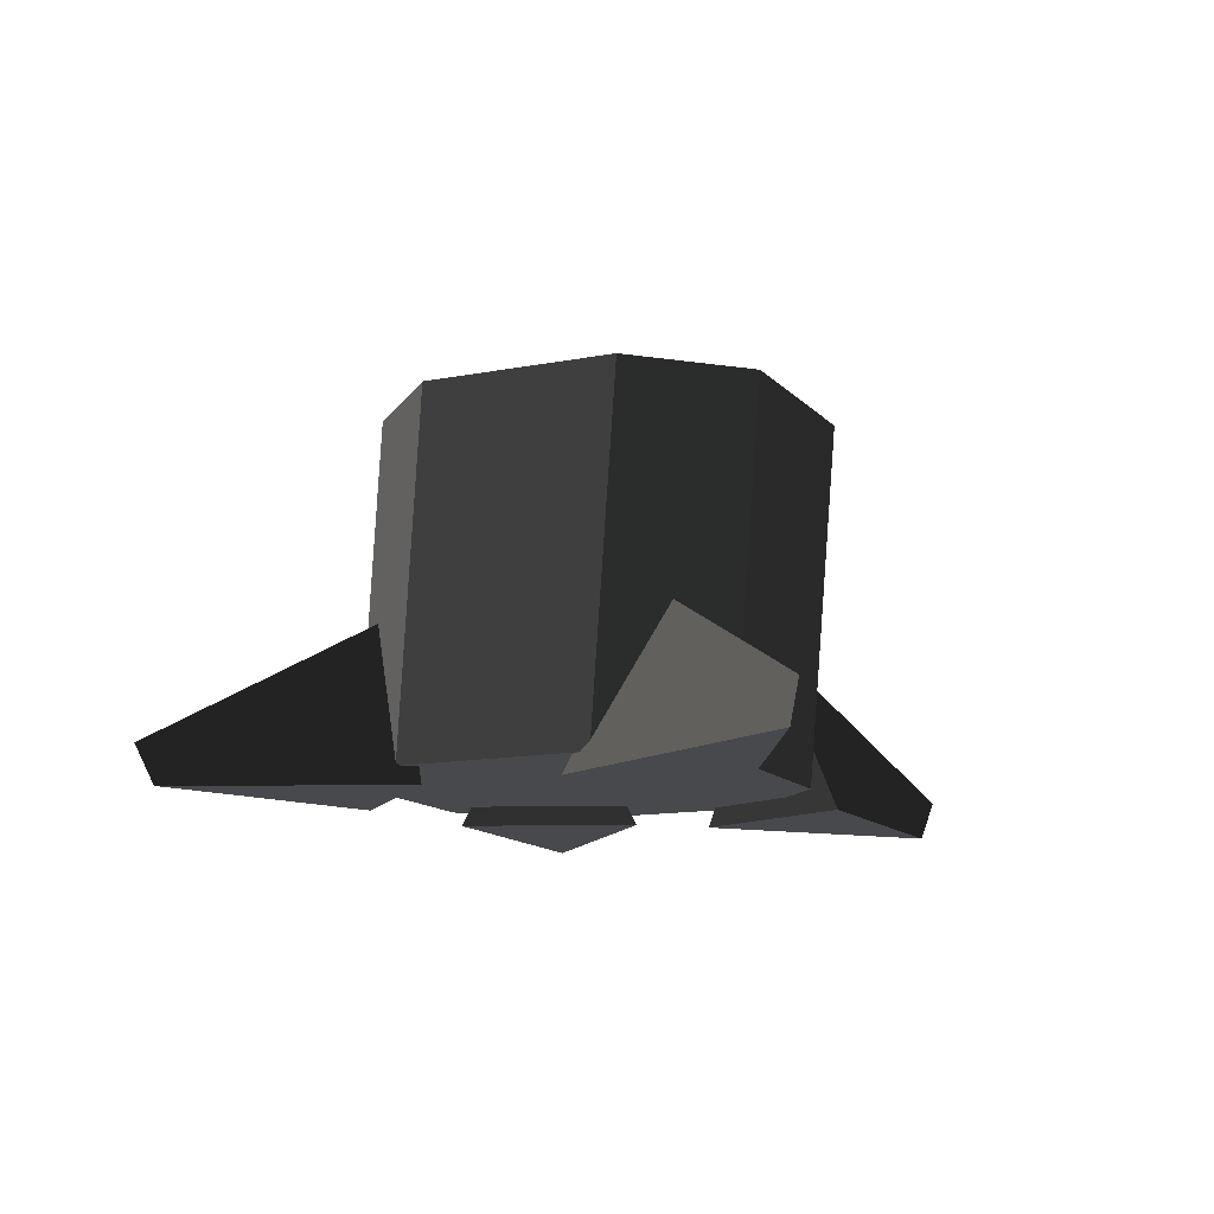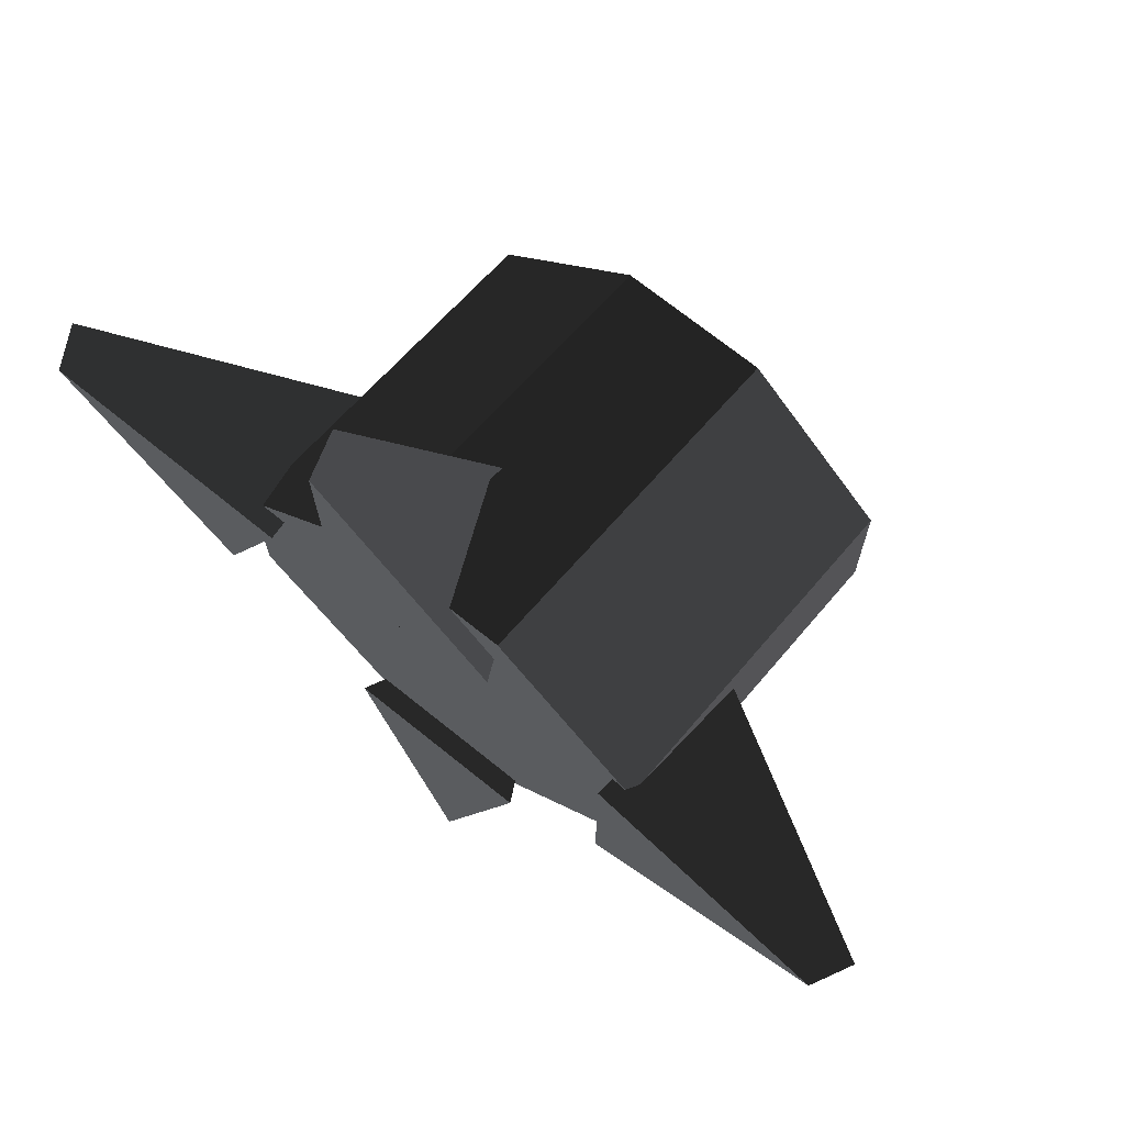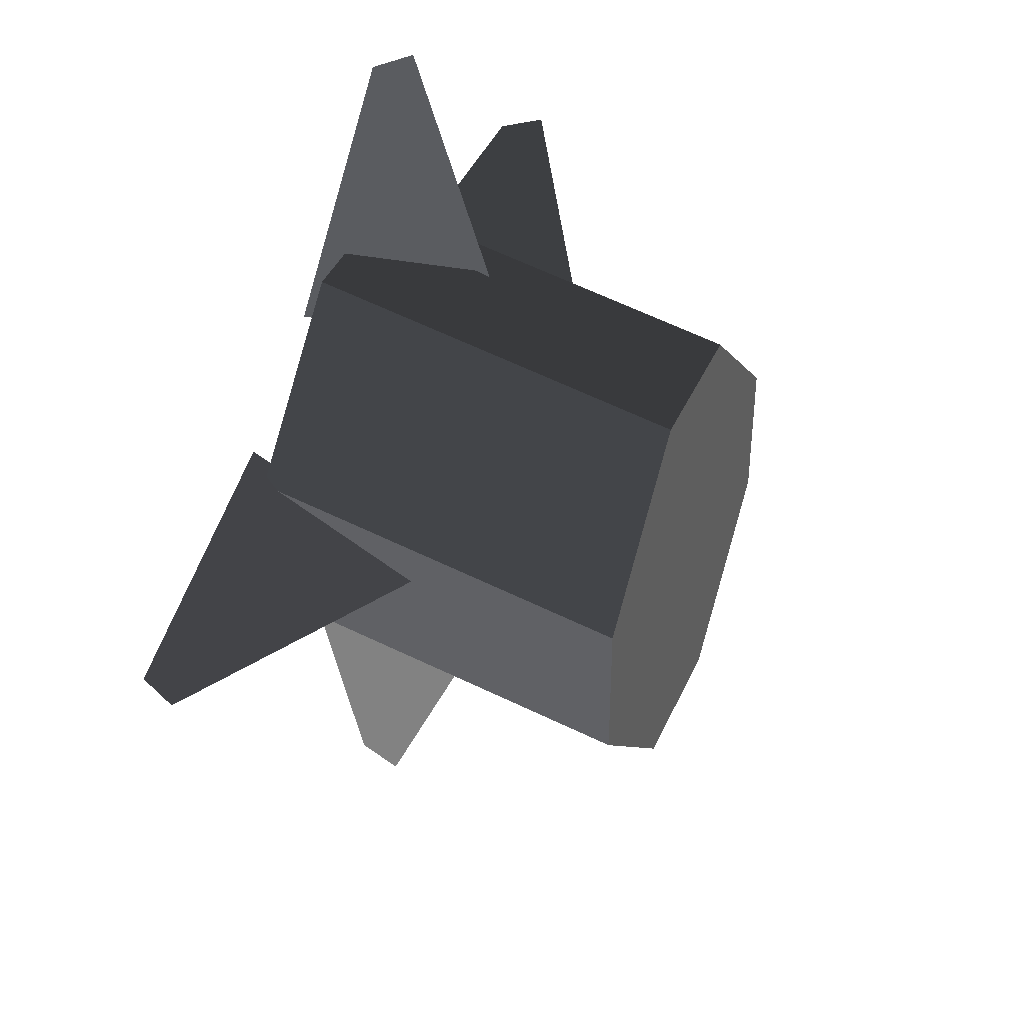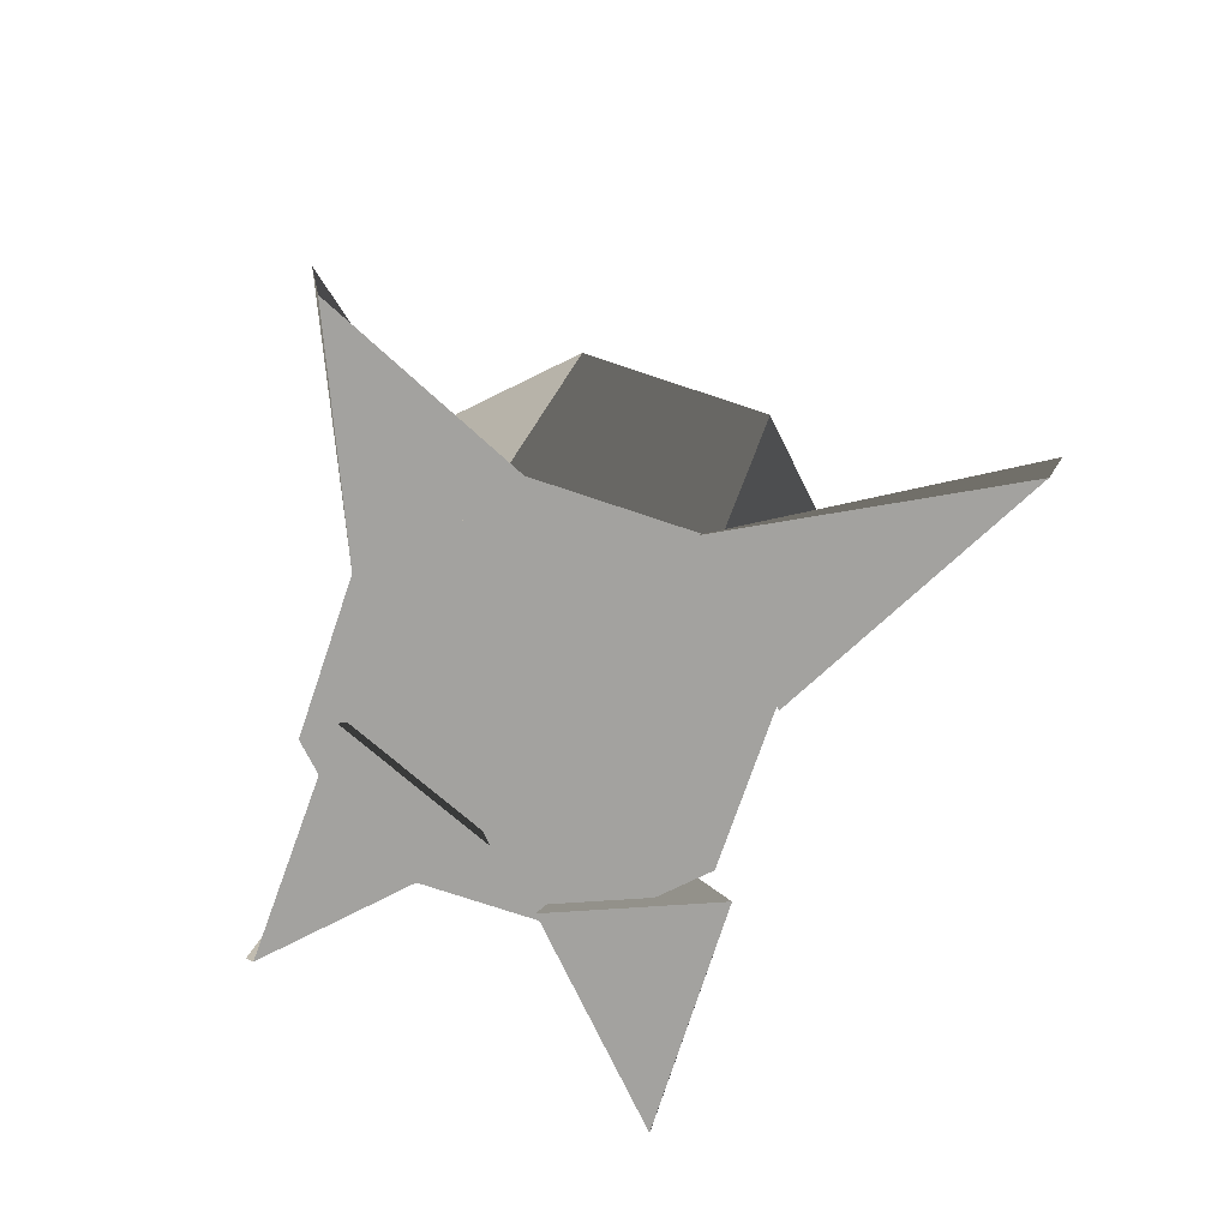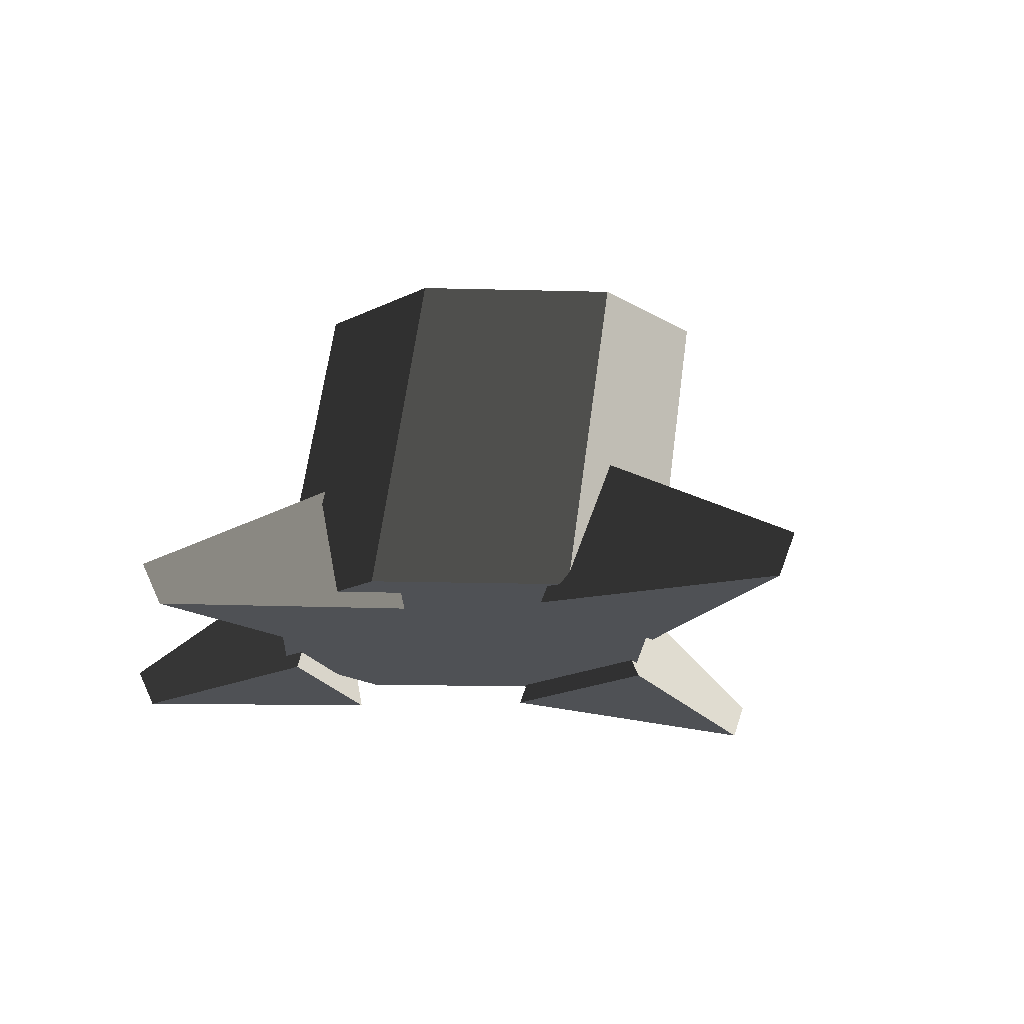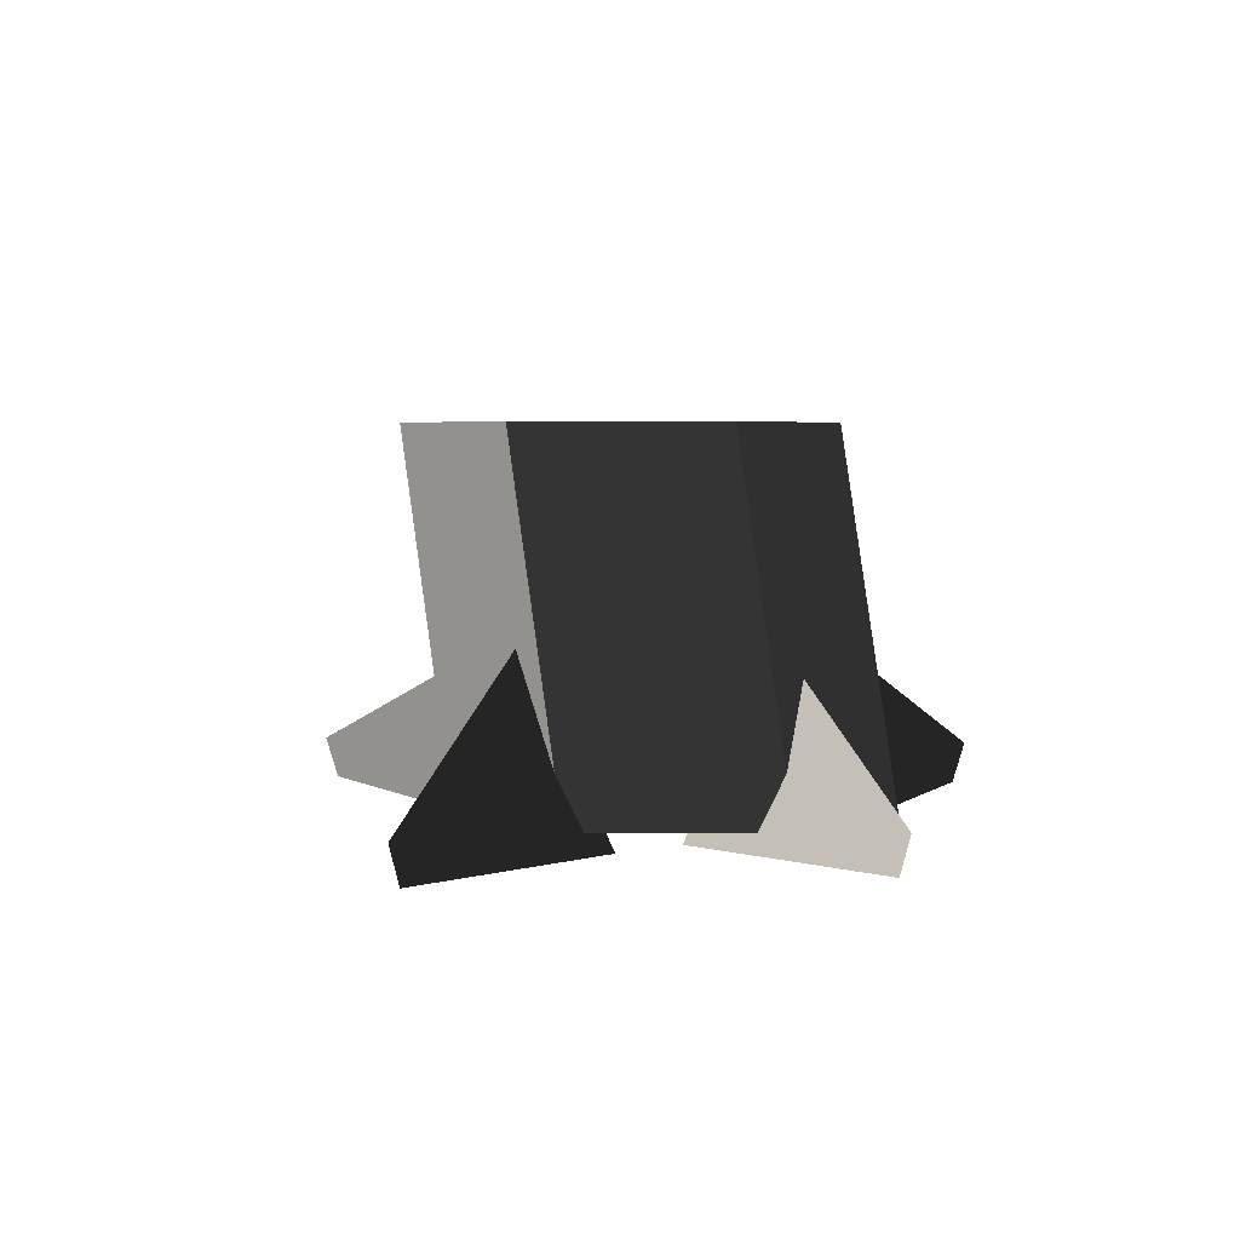
<metadata>
{"format":"obj","ext":"obj","renderer":"f3d","projection":"perspective","resolution":1024,"background":"white","views":[{"elev":-12.5,"azim":159.9,"up":"+Y"},{"elev":70.6,"azim":38.9,"up":"+Z"},{"elev":40.8,"azim":112.5,"up":"+Z"},{"elev":-72.6,"azim":116.3,"up":"+Y"},{"elev":-19.7,"azim":42.2,"up":"+Y"},{"elev":3.8,"azim":-45.2,"up":"+Y"}]}
</metadata>
<code>
o camp_stump
v 0.75 1.25 0
v 0.25 1.25 0.5
v -0.25 1.25 0.5
v -0.75 1.25 0
v -0.75 1.25 -0.5
v -0.25 1.25 -1
v 0.25 1.25 -1
v 0.75 1.25 -0.5
v 0.75 0 0.25
v 0.25 0 0.75
v -0.25 0 0.75
v -0.75 0 0.25
v -0.75 0 -0.25
v -0.25 0 -0.75
v 0.25 0 -0.75
v 0.75 0 -0.25
v -0.3725 0.07 1.296
v -0.3457 -0.07 1.231
v -0.3457 -0.07 1.231
v -0.0319 0.57 0.4734
v 0.2636 -0.07 0.5957
v -0.3273 -0.07 0.351
v -0 0.07 -1.82
v -0 -0.07 -1.75
v -0 -0.07 -1.75
v -0.0004 0.57 -0.6802
v -0.3195 -0.07 -0.6799
v 0.3197 -0.07 -0.6801
v -1.545 0.07 0.3721
v -1.48 -0.07 0.3453
v -1.48 -0.07 0.3453
v -0.7237 0.57 0.0322
v -0.6013 -0.07 0.3272
v -0.8459 -0.07 -0.2633
v 1.57 0.07 0
v 1.5 -0.07 0
v 1.5 -0.07 0
v 0.6802 0.57 -0.0004
v 0.6799 -0.07 -0.3195
v 0.6801 -0.07 0.3197
f 8 7 6 5 4 3 2 1
f 9 10 11 12 13 14 15 16
f 2 10 9 1
f 3 11 10 2
f 4 12 11 3
f 5 13 12 4
f 6 14 13 5
f 7 15 14 6
f 8 16 15 7
f 1 9 16 8
f 19 18 17
f 21 22 20
f 18 21 20 17
f 18 19 22 21
f 22 19 17 20
f 25 24 23
f 27 28 26
f 24 27 26 23
f 24 25 28 27
f 28 25 23 26
f 31 30 29
f 33 34 32
f 30 33 32 29
f 30 31 34 33
f 34 31 29 32
f 37 36 35
f 39 40 38
f 36 39 38 35
f 36 37 40 39
f 40 37 35 38

</code>
